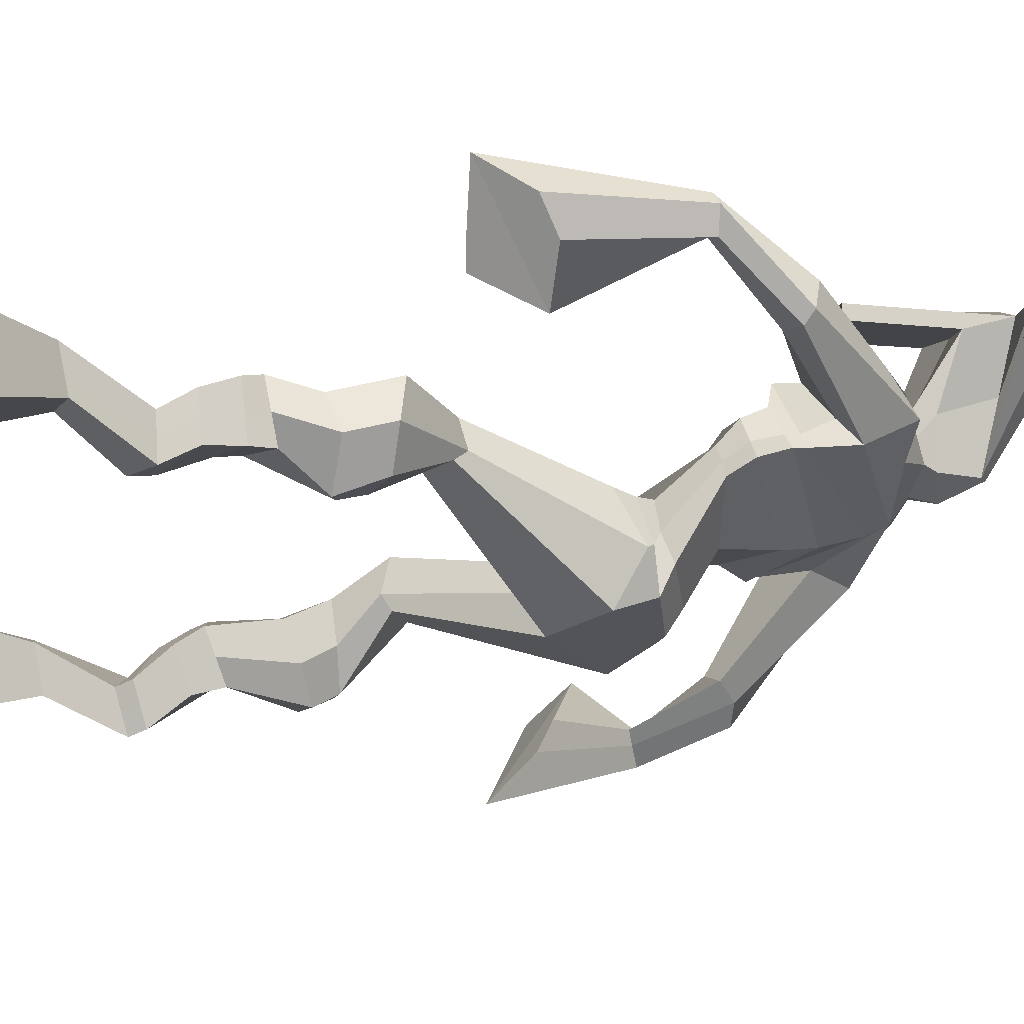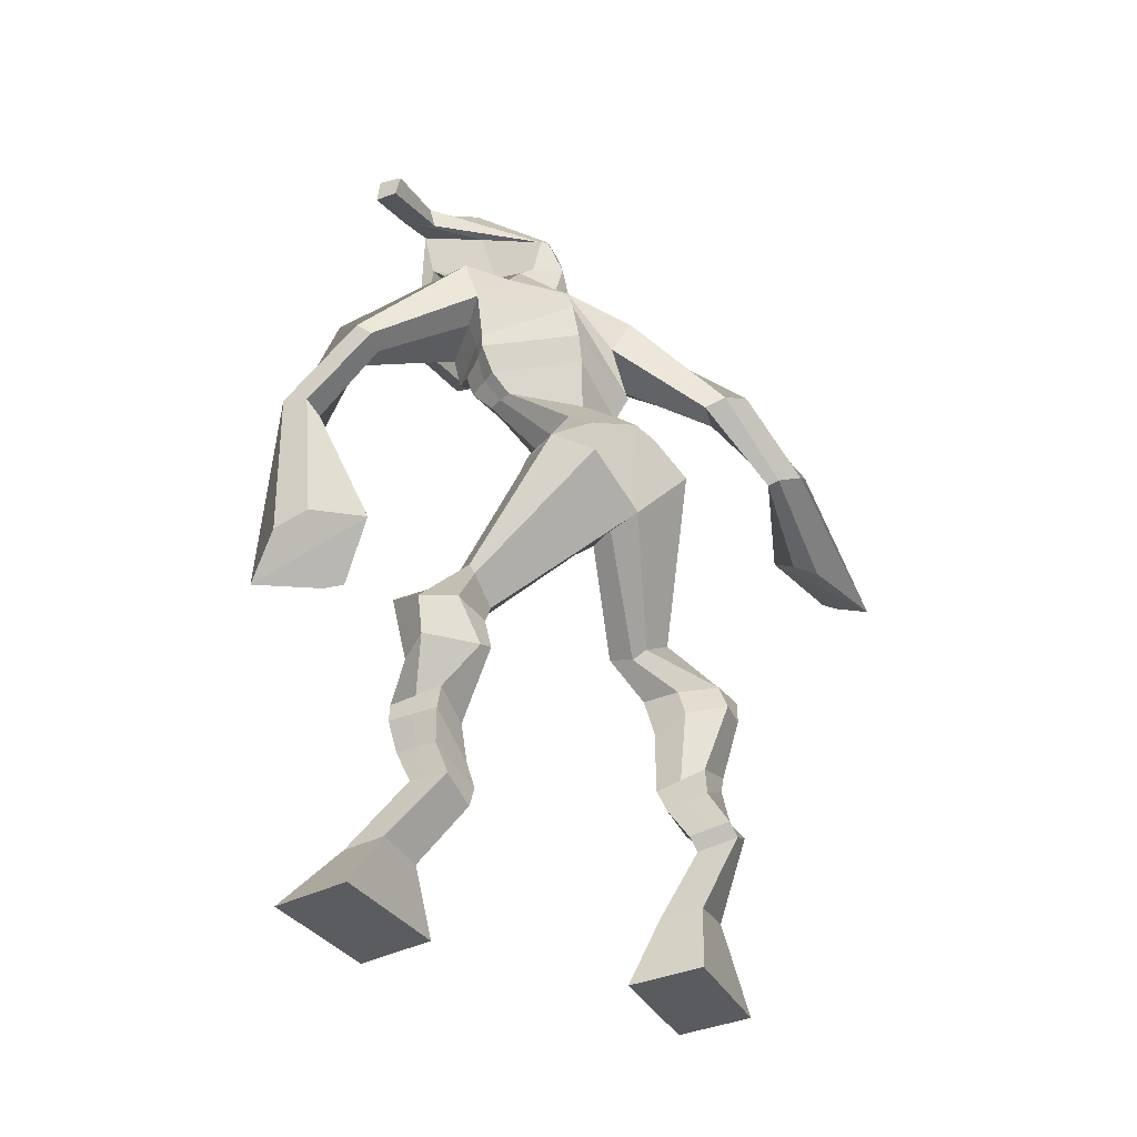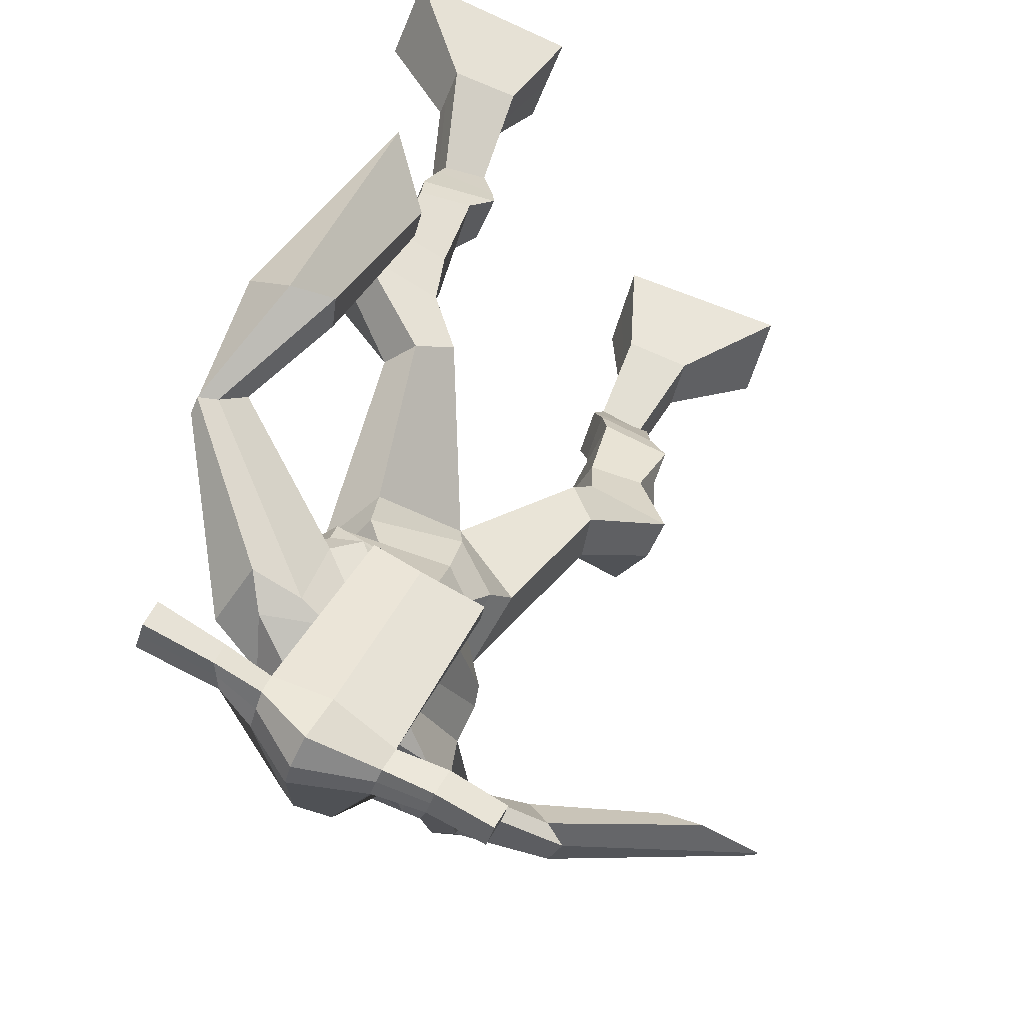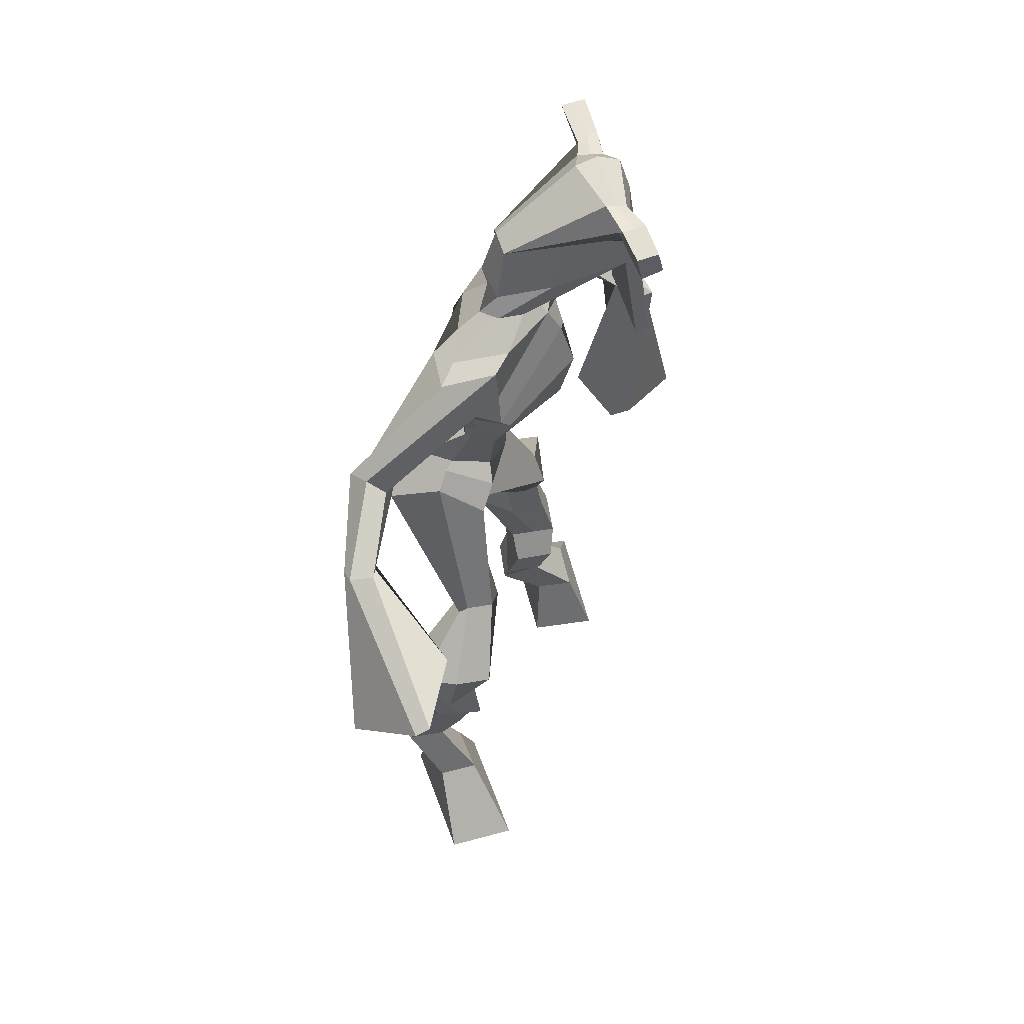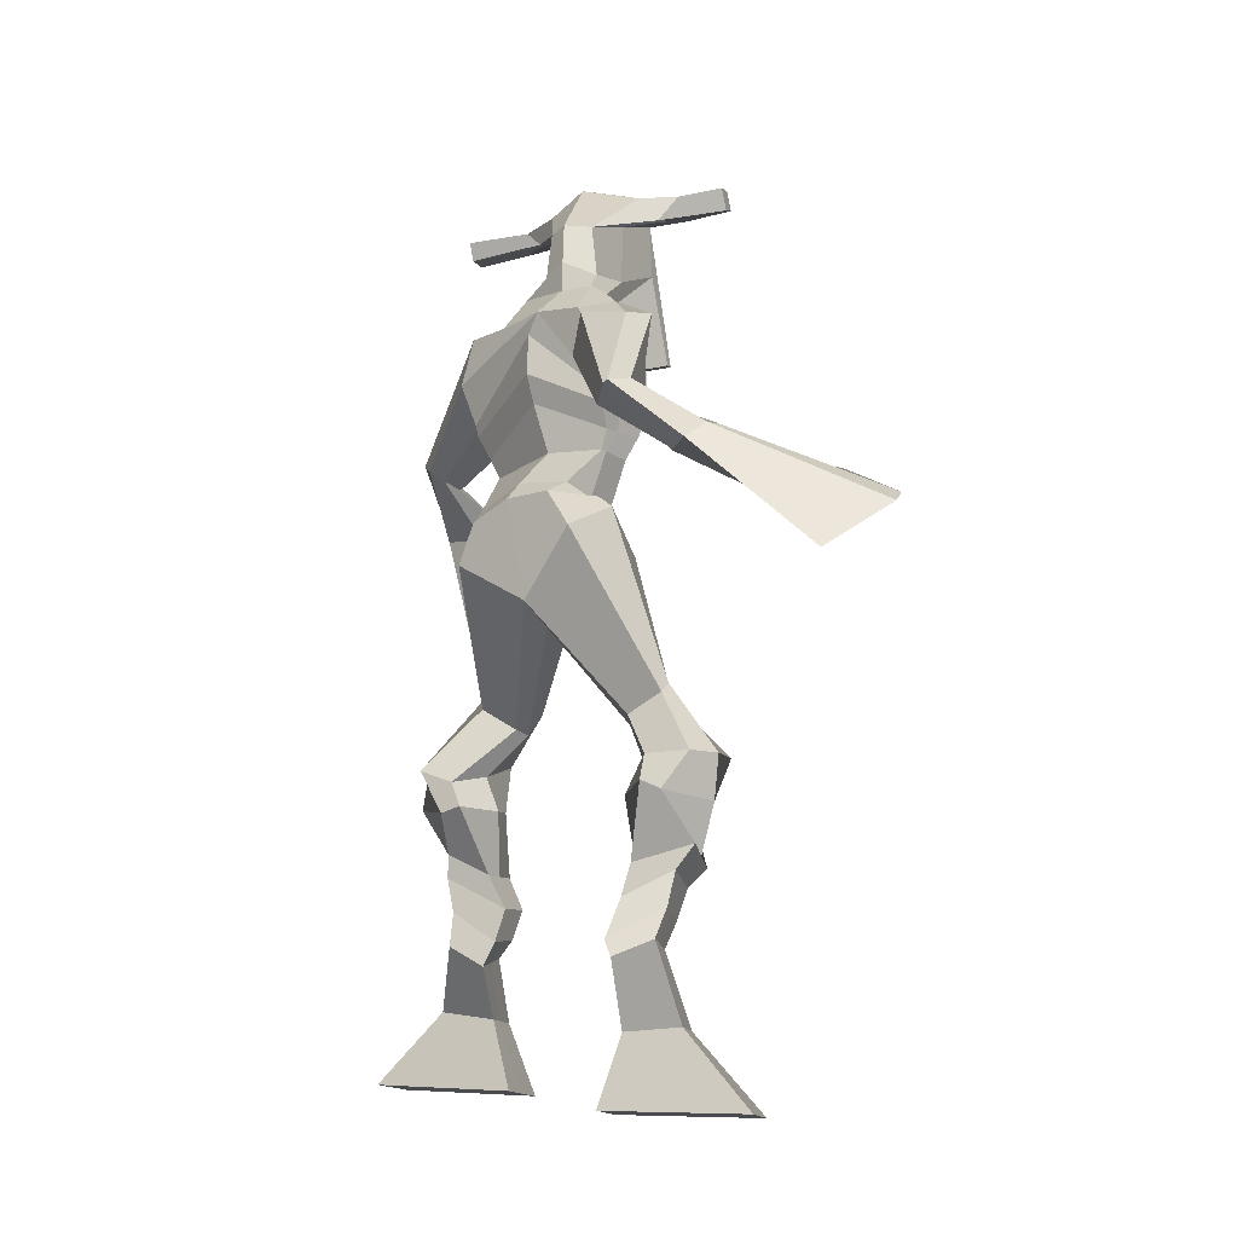
<metadata>
{"format":"obj","ext":"obj","renderer":"f3d","projection":"perspective","resolution":1024,"background":"white","views":[{"elev":13.1,"azim":75.8,"up":"+Z"},{"elev":-31.5,"azim":97.6,"up":"+Y"},{"elev":37.5,"azim":-164.6,"up":"+Z"},{"elev":52.0,"azim":-123.9,"up":"+Y"},{"elev":-8.4,"azim":178.2,"up":"+Y"}]}
</metadata>
<code>
o monstruo
v -0.1164 -0.6395 -0.5438
v -0.0821 -0.7418 -0.5446
v -0.1323 -0.646 -0.4814
v -0.1097 -0.753 -0.4365
v -0.196 -0.6327 -0.5633
v -0.2855 -0.744 -0.5967
v -0.2119 -0.6393 -0.501
v -0.3131 -0.7552 -0.4886
v -0.09971 -0.541 -0.5984
v -0.1157 -0.5533 -0.539
v -0.1575 -0.5178 -0.6052
v -0.1736 -0.5309 -0.5454
v -0.09144 -0.5191 -0.5879
v -0.1075 -0.5319 -0.5282
v -0.1754 -0.4745 -0.5773
v -0.192 -0.4913 -0.5162
v -0.1145 -0.4616 -0.5561
v -0.1311 -0.4784 -0.4949
v -0.1869 -0.426 -0.5725
v -0.207 -0.4483 -0.4987
v -0.1276 -0.4159 -0.5527
v -0.1476 -0.4382 -0.4789
v -0.2128 -0.3913 -0.5745
v -0.2339 -0.4217 -0.4976
v -0.1382 -0.3077 -0.59
v -0.1517 -0.3394 -0.4772
v -0.1656 -0.3207 -0.6029
v -0.2154 -0.3533 -0.5008
v -0.1451 -0.2717 -0.5771
v -0.1672 -0.2767 -0.4603
v -0.2041 -0.2688 -0.6001
v -0.2675 -0.2715 -0.4993
v -0.1266 -0.2082 -0.4698
v -0.1606 -0.2032 -0.4095
v -0.1722 -0.1794 -0.4983
v -0.1889 -0.1818 -0.4406
v 0.01725 -0.05038 -0.4748
v -0.05024 -0.06248 -0.3986
v -0.04241 0.04443 -0.5454
v -0.1394 0.01891 -0.4229
v 0.0613 -0.6292 -0.163
v 0.03784 -0.7323 -0.1831
v 0.03891 -0.636 -0.103
v -0.000799 -0.7447 -0.07861
v 0.1373 -0.6188 -0.1337
v 0.2345 -0.726 -0.1097
v 0.1151 -0.626 -0.07368
v 0.1958 -0.7384 -0.005169
v 0.07564 -0.5521 -0.2379
v 0.05345 -0.5406 -0.178
v 0.1253 -0.5231 -0.216
v 0.1007 -0.5202 -0.1579
v 0.05856 -0.5167 -0.2421
v 0.03416 -0.5137 -0.1839
v 0.1209 -0.4727 -0.1969
v 0.09595 -0.4727 -0.1363
v 0.04407 -0.4687 -0.2272
v 0.01916 -0.4687 -0.1666
v 0.1298 -0.4227 -0.1987
v 0.1013 -0.4244 -0.1243
v 0.06875 -0.4192 -0.2228
v 0.03871 -0.4212 -0.149
v 0.1285 -0.3888 -0.2037
v 0.09743 -0.3977 -0.1248
v 0.1108 -0.3215 -0.2705
v 0.045 -0.325 -0.1739
v 0.138 -0.331 -0.26
v 0.109 -0.3317 -0.1459
v 0.123 -0.2858 -0.263
v 0.03723 -0.2596 -0.1894
v 0.1697 -0.2677 -0.2326
v 0.1254 -0.241 -0.1278
v 0.02946 -0.2084 -0.2544
v -0.008973 -0.1821 -0.2067
v 0.07942 -0.1769 -0.2381
v 0.03397 -0.1604 -0.1978
v 0.1101 0.007139 -0.4214
v 0.02442 0.02898 -0.2924
v 0.000932 0.3926 -0.3649
v -0.1043 0.3854 -0.2732
v -0.04961 0.3102 -0.4312
v -0.1552 0.3115 -0.4006
v 0.1147 0.312 -0.238
v 0.002102 0.273 -0.1822
v -0.05669 0.3868 -0.4127
v -0.1415 0.3838 -0.3728
v -0.06067 0.3662 -0.4607
v -0.1637 0.3787 -0.4118
v -0.08143 0.2043 -0.5767
v -0.1464 0.2066 -0.61
v -0.0885 0.2263 -0.609
v -0.1252 0.2283 -0.6318
v -0.19 0.1174 -0.6674
v -0.2409 0.151 -0.695
v -0.1775 0.1178 -0.685
v -0.2213 0.1468 -0.7266
v -0.3505 0.05819 -0.6975
v -0.4713 0.05267 -0.7406
v -0.3326 0.03106 -0.7357
v -0.462 0.03773 -0.761
v 0.05211 0.3904 -0.2764
v -0.02889 0.3722 -0.2082
v 0.09786 0.3891 -0.2146
v 0.003952 0.3657 -0.1819
v 0.1685 0.2137 -0.08339
v 0.1209 0.1894 -0.05394
v 0.1765 0.2249 -0.06222
v 0.1445 0.2198 -0.04137
v 0.1405 0.1186 0.01793
v 0.03777 0.1294 0.01731
v 0.1366 0.1215 0.05595
v 0.03444 0.125 0.05234
v 0.1 -0.05636 0.01509
v 0.02814 -0.1491 -0.02979
v 0.08819 -0.07834 0.06959
v 0.01806 -0.147 0.005406
v -0.06716 0.6298 -0.201
v -0.09103 0.6274 -0.1354
v -0.1543 0.618 -0.2063
v -0.166 0.6117 -0.1759
v -0.02031 0.5976 -0.1635
v -0.03124 0.5875 -0.1224
v -0.04013 0.4981 -0.1321
v -0.1046 0.5086 -0.1556
v -0.1749 0.5013 -0.1788
v -0.08576 0.4516 -0.3564
v -0.01191 0.4599 -0.3062
v -0.03553 0.4715 -0.3522
v -0.03475 0.5661 -0.1181
v -0.1721 0.5825 -0.1715
v -0.02002 0.5222 -0.3182
v -0.03782 0.5358 -0.3266
v -0.105 0.5769 -0.1243
v -0.07867 0.5297 -0.3392
v -0.2789 0.6248 -0.2395
v -0.2893 0.6296 -0.2086
v -0.2957 0.6002 -0.2035
v -0.2858 0.5907 -0.2346
v 0.1086 0.576 -0.1033
v 0.09615 0.5805 -0.06697
v 0.091 0.549 -0.06056
v 0.1033 0.5492 -0.09472
v -0.09142 0.175 -0.426
v -0.01529 0.1772 -0.387
v 0.05592 0.1616 -0.2804
v 0.02643 0.1579 -0.2478
v -0.07459 0.139 -0.3321
v -0.1267 0.1665 -0.3918
v -0.09841 0.2048 -0.4295
v 0.02228 0.1889 -0.2175
v -0.1442 0.1994 -0.389
v 0.005723 0.2496 -0.3886
v 0.06952 0.195 -0.256
v -0.1298 0.2178 -0.2637
v 0.01605 0.5592 -0.09266
v 0.02015 0.5842 -0.09776
v 0.01774 0.5816 -0.1353
v -0.00209 0.5631 -0.1397
v -0.2135 0.6174 -0.2179
v -0.2248 0.6227 -0.1845
v -0.2317 0.5907 -0.1789
v -0.1832 0.5844 -0.2021
v -0.1321 0.3598 -0.1202
v -0.1297 0.3573 -0.1425
v -0.1989 0.3638 -0.1688
v -0.06842 0.35 -0.1195
v -0.07806 0.3529 -0.09992
v -0.2048 0.3665 -0.1476
v -0.06905 0.421 -0.2901
v -0.07653 0.4275 -0.3839
v -0.0435 0.4169 -0.2621
v -0.1061 0.4106 -0.3213
v 0.01702 0.4302 -0.2888
v -0.03481 0.4316 -0.3409
v -0.09084 0.239 -0.4521
v 0.01869 0.2251 -0.2065
v -0.1589 0.2339 -0.3815
v 0.01611 0.2946 -0.3856
v 0.08882 0.233 -0.2425
v -0.1432 0.2974 -0.2476
v -0.09618 0.2519 -0.4483
v -0.02831 0.2454 -0.1871
v -0.1585 0.2502 -0.3987
v 0.01379 0.355 -0.3753
v 0.09269 0.2497 -0.2428
v -0.1245 0.3588 -0.2603
v 0.02479 0.1206 -0.448
v 0.0804 0.09149 -0.3778
v -0.07929 0.08058 -0.3383
v -0.04118 0.1168 -0.4807
v 0.006905 0.08749 -0.3157
v -0.1021 0.08644 -0.3844
v -0.2983 -0.7492 -0.5465
v -0.1217 -0.6418 -0.5232
v -0.2012 -0.635 -0.5426
v -0.09492 -0.747 -0.4943
v -0.1077 -0.5474 -0.5689
v -0.1655 -0.5244 -0.5756
v -0.09945 -0.5255 -0.5582
v -0.1837 -0.4829 -0.5467
v -0.1228 -0.47 -0.5255
v -0.1969 -0.4372 -0.5356
v -0.1376 -0.427 -0.5158
v -0.2234 -0.4065 -0.5361
v -0.1204 -0.3245 -0.5269
v -0.2395 -0.3349 -0.5654
v -0.1458 -0.2745 -0.5149
v -0.2463 -0.2687 -0.554
v -0.1309 -0.2214 -0.4481
v -0.1821 -0.1654 -0.4868
v -0.01968 -0.05322 -0.4286
v -0.1044 0.08095 -0.4869
v 0.2165 -0.7317 -0.0611
v 0.05387 -0.6314 -0.1432
v 0.1299 -0.6213 -0.1139
v 0.01988 -0.7381 -0.1345
v 0.06459 -0.5463 -0.2079
v 0.1131 -0.5216 -0.1869
v 0.04639 -0.5151 -0.213
v 0.1084 -0.4727 -0.1666
v 0.03161 -0.4687 -0.1969
v 0.1155 -0.4236 -0.1615
v 0.05373 -0.4202 -0.1859
v 0.113 -0.3933 -0.1642
v 0.05489 -0.3268 -0.2328
v 0.1683 -0.3232 -0.1807
v 0.07277 -0.2764 -0.2345
v 0.159 -0.2558 -0.1721
v 0.01174 -0.2149 -0.2373
v 0.07473 -0.1582 -0.2288
v 0.08872 0.05528 -0.3526
v -0.1268 0.2919 -0.4172
v 0.06488 0.2945 -0.2152
v -0.1101 0.384 -0.455
v -0.1238 0.3598 -0.4862
v -0.1288 0.1988 -0.5836
v -0.09375 0.2232 -0.643
v -0.2177 0.1338 -0.6784
v -0.1913 0.1289 -0.7203
v -0.4059 0.09945 -0.665
v -0.3577 -0.03335 -0.8129
v 0.04522 0.3907 -0.1934
v 0.06156 0.3594 -0.1579
v 0.145 0.1958 -0.09112
v 0.1639 0.2331 -0.03247
v 0.08815 0.1227 0.01039
v 0.08661 0.1281 0.06225
v 0.07865 -0.06293 -0.07242
v 0.04433 -0.1475 0.1112
v -0.07771 0.64 -0.1679
v -0.1602 0.6149 -0.1911
v -0.02577 0.5925 -0.143
v -0.04343 0.4692 -0.239
v -0.125 0.4627 -0.2804
v -0.02616 0.5439 -0.2177
v -0.1263 0.5563 -0.2557
v -0.2841 0.6272 -0.224
v -0.2907 0.5954 -0.2191
v 0.1024 0.5782 -0.08513
v 0.09715 0.5491 -0.07764
v 0.04192 0.1603 -0.2652
v -0.098 0.1733 -0.4194
v 0.04981 0.1925 -0.2403
v -0.1151 0.203 -0.4149
v 0.006983 0.5612 -0.1162
v 0.01894 0.5829 -0.1165
v -0.2074 0.5876 -0.1905
v -0.2191 0.6201 -0.2012
v -0.09991 0.4208 -0.3635
v -0.006226 0.4221 -0.2671
v 0.06266 0.2303 -0.2315
v -0.1168 0.237 -0.425
v 0.07156 0.2481 -0.2303
v -0.1172 0.2523 -0.4328
v -0.07604 0.101 -0.442
v 0.04705 0.08314 -0.346
v 0.04261 0.09235 -0.4769
v 0.08981 0.07021 -0.4147
v -0.07186 0.003337 -0.3612
v -0.01378 0.1 -0.5004
v 0.02601 0.05869 -0.3061
v -0.1225 0.05532 -0.393
v 0.06644 0.06963 -0.3553
v -0.08675 0.09956 -0.4615
f 1 5 11 9
f 4 3 7 8
f 193 195 5 6
f 193 196 4 8
f 196 194 3 4
f 6 5 1 2
f 198 12 16 200
f 7 3 10 12
f 195 7 12 198
f 194 1 9 197
f 200 16 20 202
f 12 10 14 16
f 9 11 15 13
f 197 9 13 199
f 20 18 22 24
f 16 14 18 20
f 13 15 19 17
f 199 13 17 201
f 21 23 27 25
f 17 19 23 21
f 201 17 21 203
f 202 20 24 204
f 206 28 32 208
f 203 21 25 205
f 204 24 28 206
f 24 22 26 28
f 29 31 35 33
f 28 26 30 32
f 25 27 31 29
f 205 25 29 207
f 209 33 37 211
f 207 29 33 209
f 208 32 36 210
f 32 30 34 36
f 185 184 79 83
f 210 36 40 212
f 36 34 38 40
f 33 35 39 37
f 41 49 51 45
f 44 48 47 43
f 213 46 45 215
f 213 48 44 216
f 216 44 43 214
f 46 42 41 45
f 218 220 56 52
f 47 52 50 43
f 215 218 52 47
f 214 217 49 41
f 220 222 60 56
f 52 56 54 50
f 49 53 55 51
f 217 219 53 49
f 60 64 62 58
f 56 60 58 54
f 53 57 59 55
f 219 221 57 53
f 61 65 67 63
f 57 61 63 59
f 221 223 61 57
f 222 224 64 60
f 226 228 72 68
f 223 225 65 61
f 224 226 68 64
f 64 68 66 62
f 69 73 75 71
f 68 72 70 66
f 65 69 71 67
f 225 227 69 65
f 229 211 37 73
f 227 229 73 69
f 228 230 76 72
f 72 76 74 70
f 184 181 81 79
f 230 231 78 76
f 76 78 38 74
f 73 37 77 75
f 268 159 135 257
f 133 129 122 118
f 186 182 84 80
f 274 183 82 232
f 273 185 83 233
f 183 186 80 82
f 234 235 88 86
f 82 88 92 90
f 82 80 86 88
f 79 81 87 85
f 90 92 96 94
f 235 87 91 237
f 232 82 90 236
f 87 81 89 91
f 95 93 97 99
f 236 90 94 238
f 91 89 93 95
f 237 91 95 239
f 240 98 100 241
f 239 95 99 241
f 94 96 100 98
f 238 94 98 240
f 242 102 104 243
f 83 79 101 103
f 80 84 104 102
f 104 84 106 108
f 108 106 110 112
f 83 103 107 105
f 233 83 105 244
f 243 104 108 245
f 109 111 115 113
f 245 108 112 247
f 105 107 111 109
f 244 105 109 246
f 248 113 115 249
f 246 109 113 248
f 112 110 114 116
f 247 112 116 249
f 250 117 119 251
f 250 118 122 252
f 156 155 141 140
f 131 132 117 121
f 132 134 119 117
f 130 133 118 120
f 172 169 124 125
f 174 170 126 128
f 173 174 128 127
f 270 173 127 253
f 169 171 123 124
f 269 172 125 254
f 129 133 163 167
f 128 126 134 132
f 127 128 132 131
f 253 127 131 255
f 130 125 165 168
f 254 125 130 256
f 258 137 136 257
f 161 160 136 137
f 267 161 137 258
f 159 162 138 135
f 260 142 139 259
f 158 157 139 142
f 266 156 140 259
f 265 158 142 260
f 192 189 147 148
f 276 188 145 261
f 275 192 148 262
f 189 191 146 147
f 187 190 143 144
f 188 187 144 145
f 148 147 154 151
f 261 145 153 263
f 262 148 151 264
f 147 146 150 154
f 144 143 149 152
f 145 144 152 153
f 255 131 158 265
f 252 122 156 266
f 131 121 157 158
f 122 129 155 156
f 119 134 162 159
f 256 130 161 267
f 130 120 160 161
f 251 119 159 268
f 165 164 163 168
f 164 166 167 163
f 133 130 168 163
f 123 129 167 166
f 124 123 166 164
f 125 124 164 165
f 234 86 172 269
f 80 102 171 169
f 242 101 173 270
f 101 79 174 173
f 79 85 170 174
f 86 80 169 172
f 151 154 180 177
f 263 153 179 271
f 264 151 177 272
f 154 150 176 180
f 152 149 175 178
f 153 152 178 179
f 177 180 186 183
f 271 179 185 273
f 272 177 183 274
f 180 176 182 186
f 178 175 181 184
f 179 178 184 185
f 278 277 187 188
f 277 280 190 187
f 279 281 191 189
f 284 282 192 275
f 283 278 188 276
f 282 279 189 192
f 281 283 276 191
f 280 284 275 190
f 175 272 274 181
f 176 271 273 182
f 149 264 272 175
f 150 263 271 176
f 102 242 270 171
f 85 234 269 170
f 120 251 268 160
f 134 256 267 162
f 121 252 266 157
f 129 255 265 155
f 143 262 264 149
f 146 261 263 150
f 190 275 262 143
f 191 276 261 146
f 155 265 260 141
f 157 266 259 139
f 141 260 259 140
f 162 267 258 138
f 138 258 257 135
f 126 254 256 134
f 123 253 255 129
f 170 269 254 126
f 171 270 253 123
f 117 250 252 121
f 118 250 251 120
f 111 247 249 115
f 110 246 248 114
f 114 248 249 116
f 106 244 246 110
f 107 245 247 111
f 103 243 245 107
f 84 233 244 106
f 101 242 243 103
f 93 238 240 97
f 96 239 241 100
f 97 240 241 99
f 92 237 239 96
f 89 236 238 93
f 81 232 236 89
f 88 235 237 92
f 85 87 235 234
f 182 273 233 84
f 181 274 232 81
f 160 268 257 136
f 75 77 231 230
f 71 75 230 228
f 70 74 229 227
f 74 38 211 229
f 66 70 227 225
f 63 67 226 224
f 62 66 225 223
f 67 71 228 226
f 59 63 224 222
f 58 62 223 221
f 54 58 221 219
f 50 54 219 217
f 55 59 222 220
f 43 50 217 214
f 45 51 218 215
f 51 55 220 218
f 42 216 214 41
f 46 213 216 42
f 48 213 215 47
f 35 210 212 39
f 31 208 210 35
f 30 207 209 34
f 34 209 211 38
f 26 205 207 30
f 23 204 206 27
f 22 203 205 26
f 27 206 208 31
f 19 202 204 23
f 18 201 203 22
f 14 199 201 18
f 10 197 199 14
f 15 200 202 19
f 3 194 197 10
f 5 195 198 11
f 11 198 200 15
f 2 1 194 196
f 6 2 196 193
f 8 7 195 193
f 39 212 284 280
f 78 231 283 281
f 40 38 279 282
f 231 77 278 283
f 212 40 282 284
f 38 78 281 279
f 37 39 280 277
f 77 37 277 278

</code>
